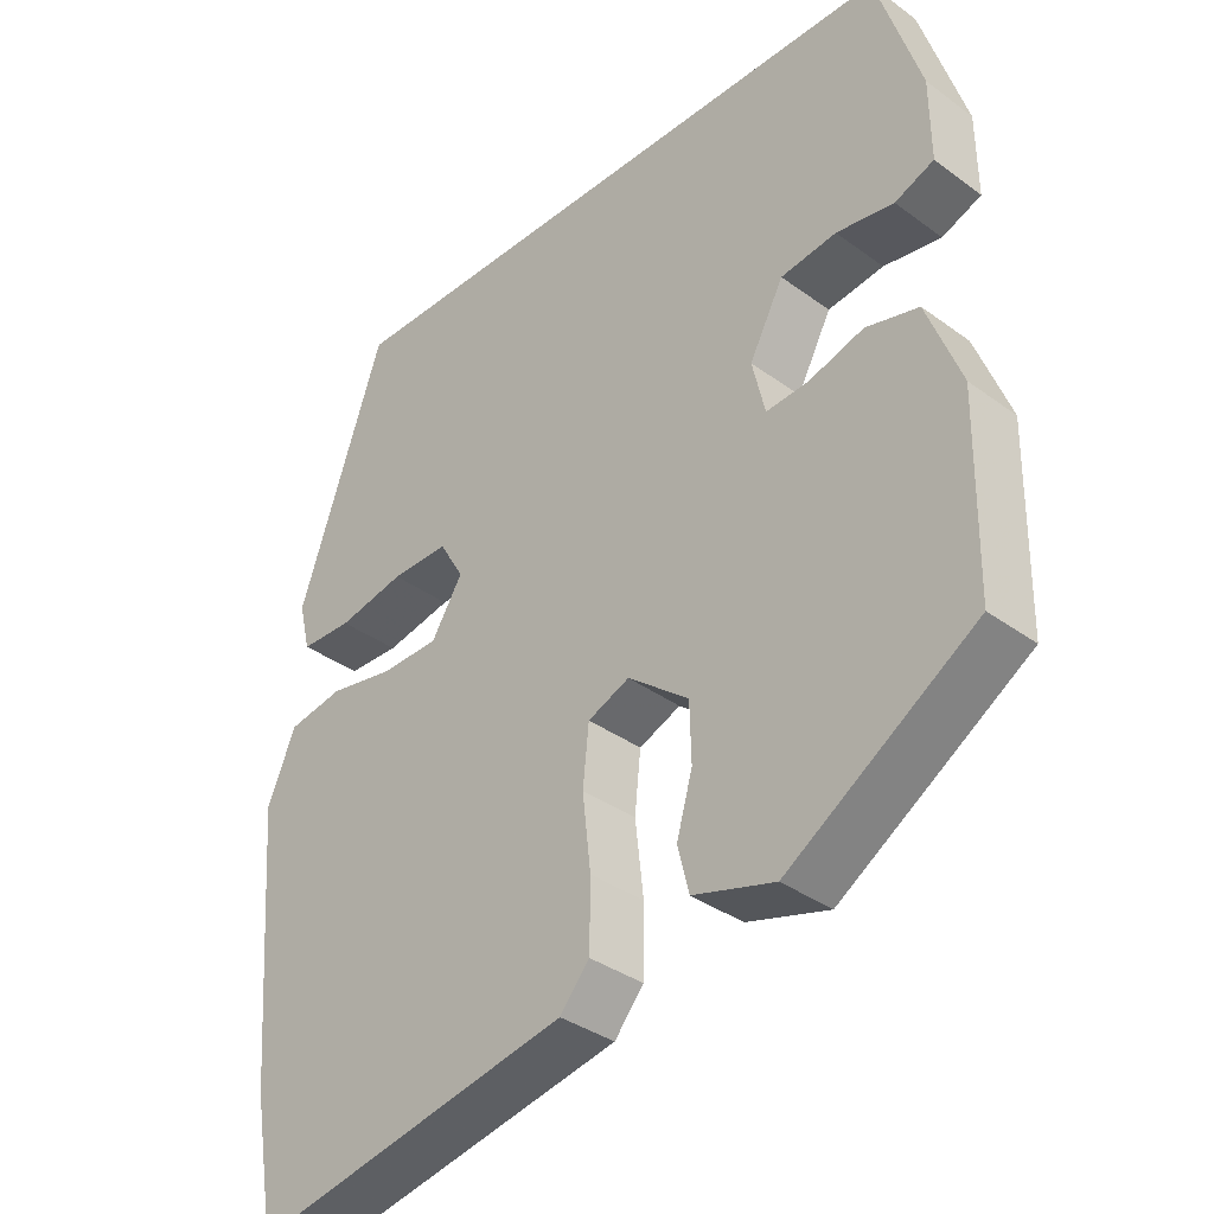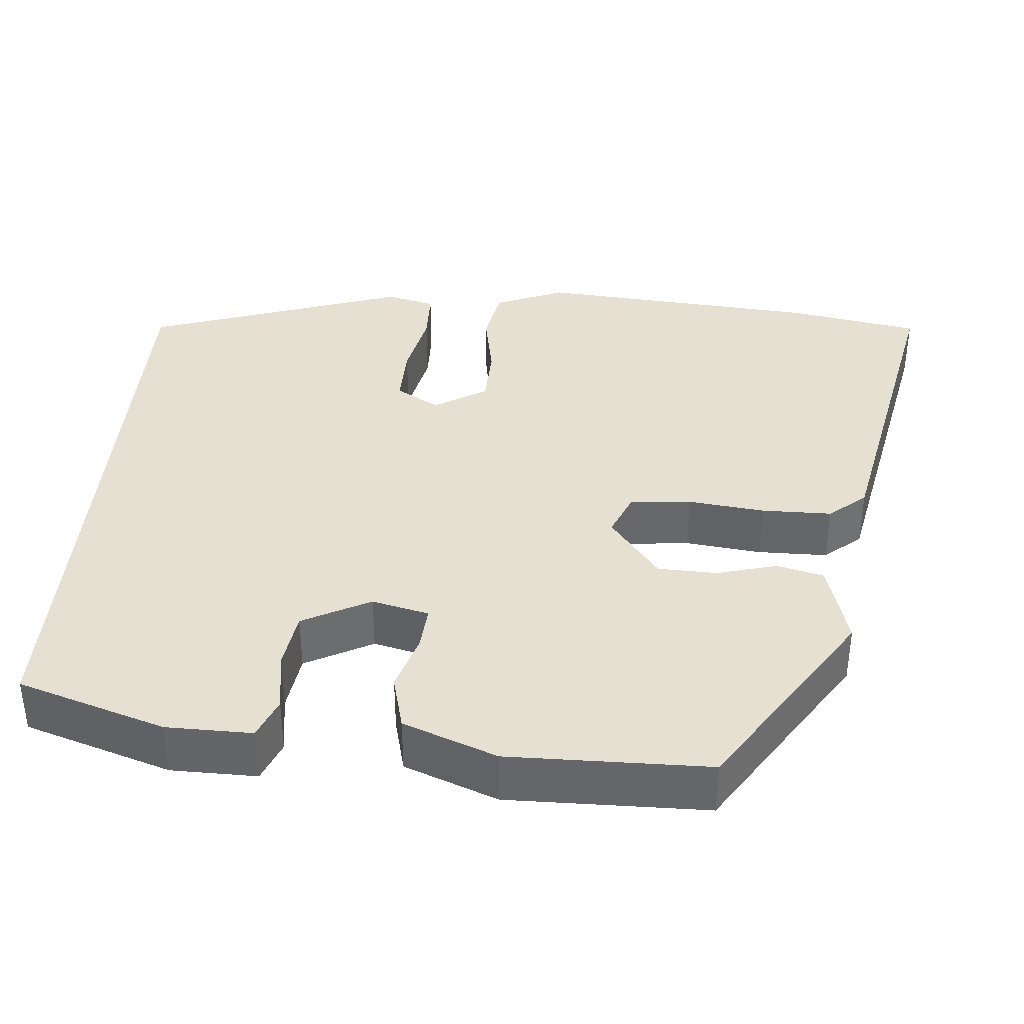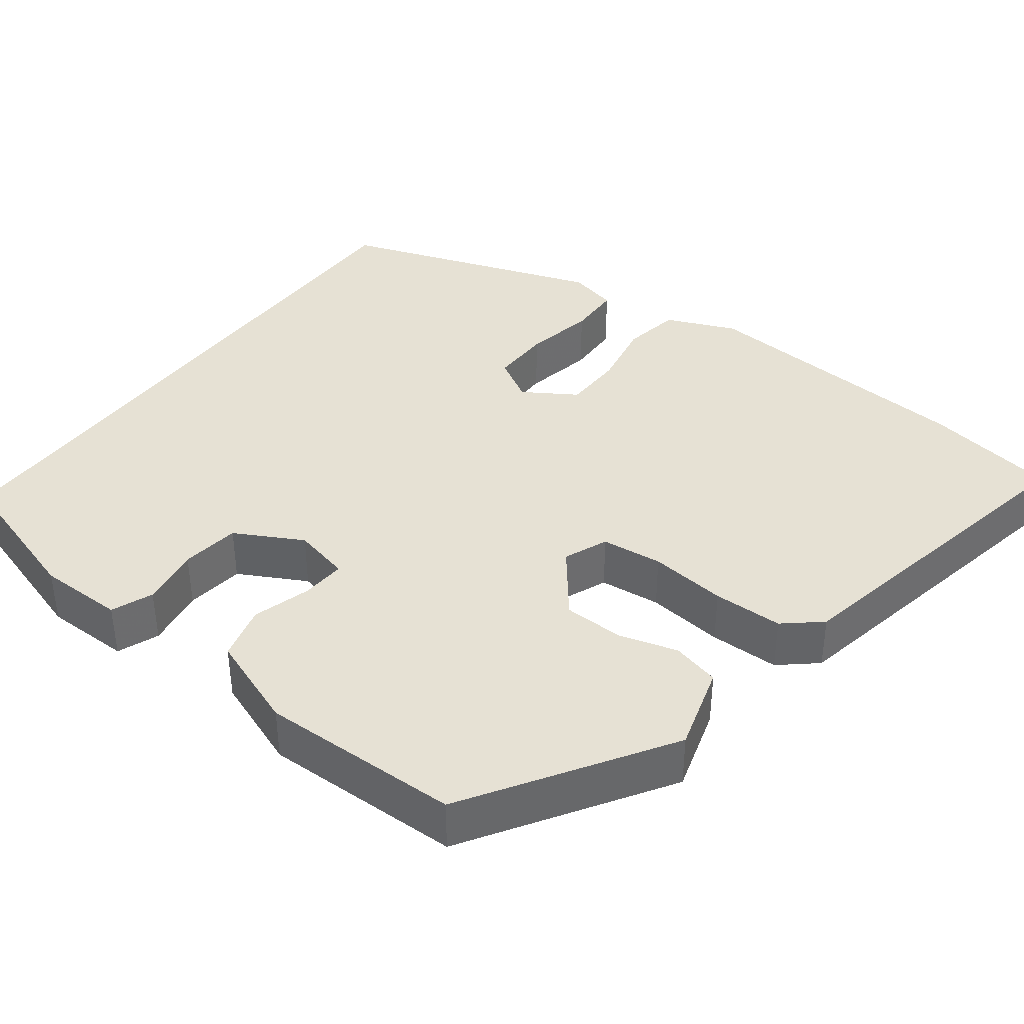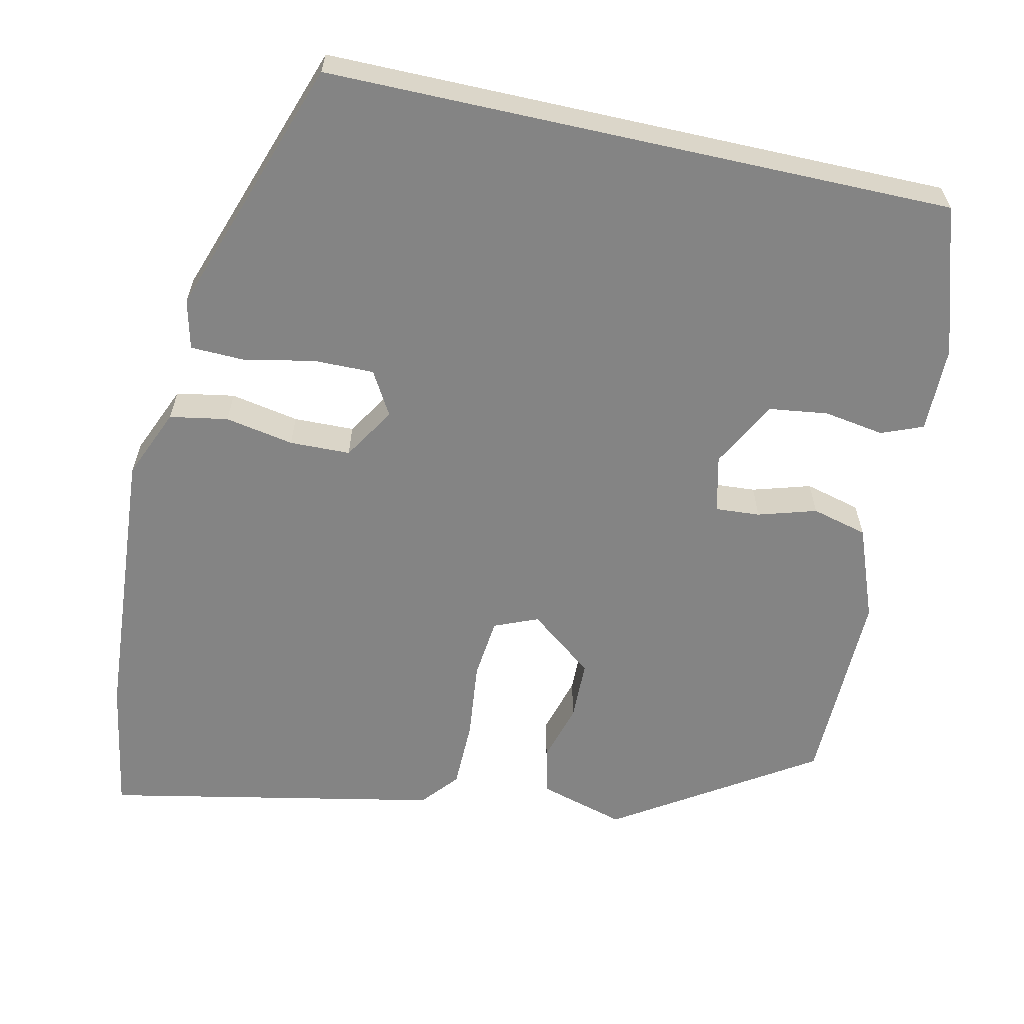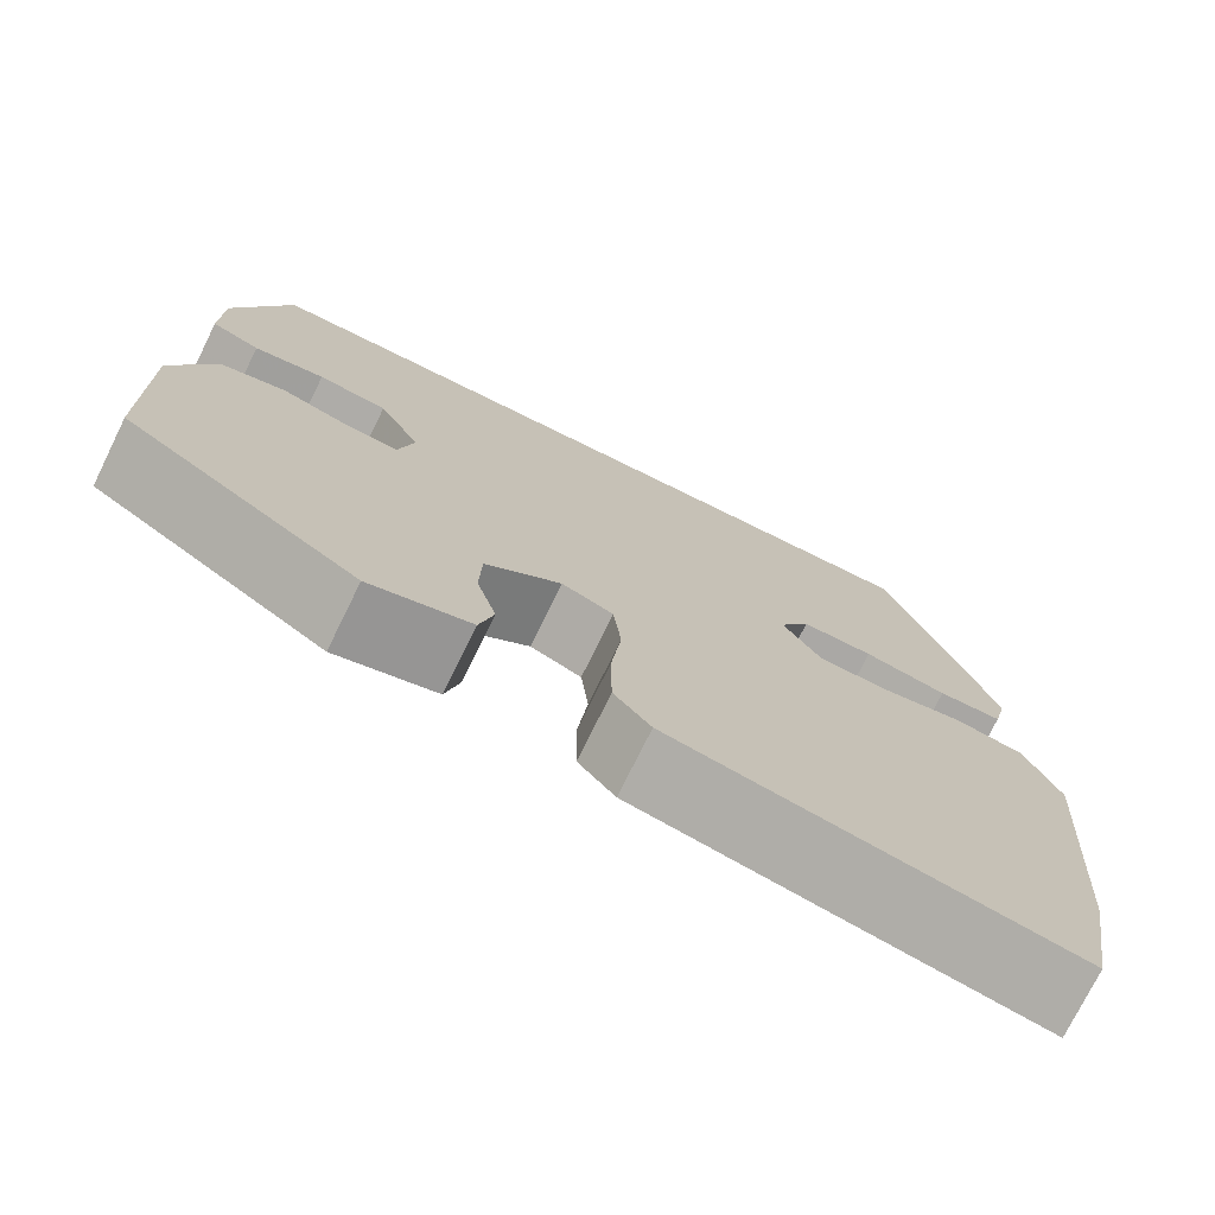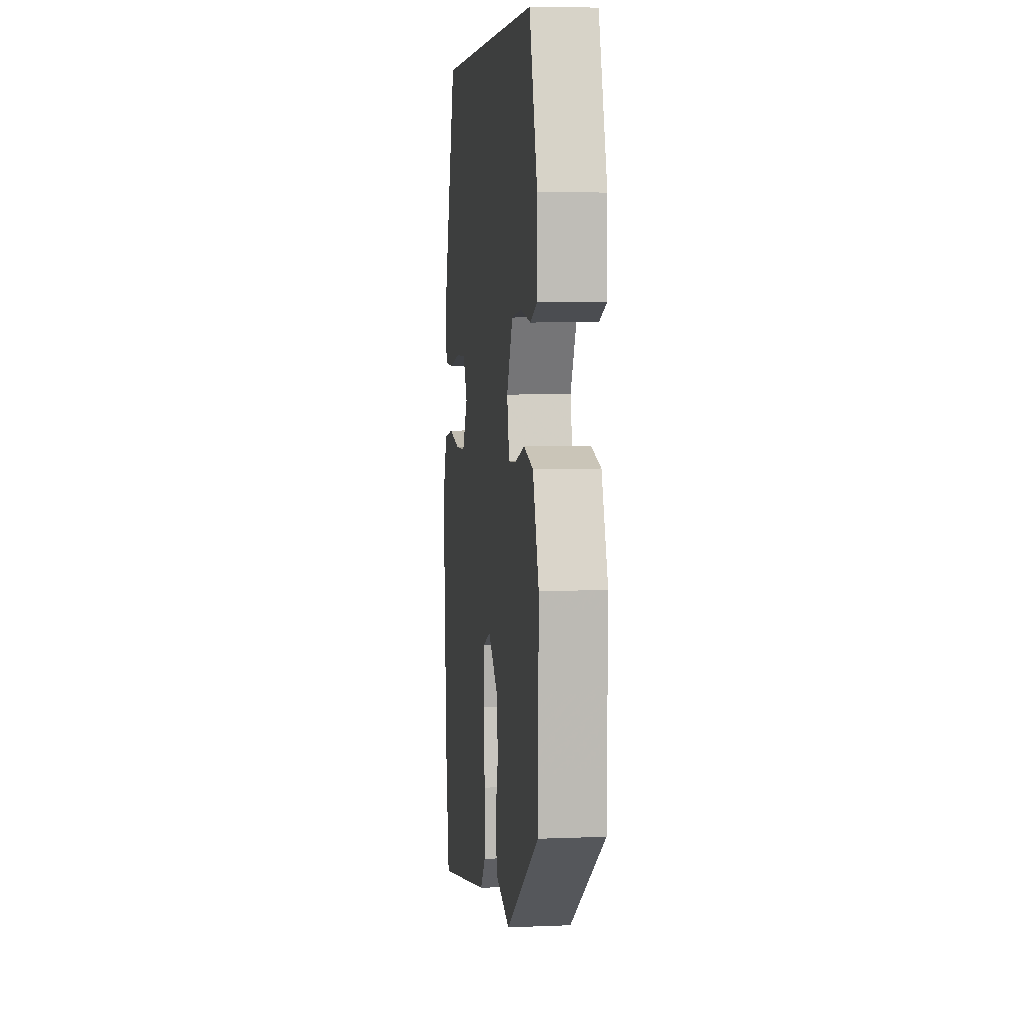
<metadata>
{"format":"obj","ext":"obj","renderer":"f3d","projection":"perspective","resolution":1024,"background":"white","views":[{"elev":-35.7,"azim":46.1,"up":"+Z"},{"elev":37.7,"azim":94.9,"up":"+Y"},{"elev":39.0,"azim":126.8,"up":"+Y"},{"elev":-61.3,"azim":-12.6,"up":"+Y"},{"elev":-74.9,"azim":153.8,"up":"+Z"},{"elev":5.8,"azim":83.0,"up":"+Z"}]}
</metadata>
<code>
v 0.464 0.07 -0.332
v 0.216 0.07 -0.492
v 0.108 0.07 -0.461
v 0.093 0.07 -0.401
v 0.114 0.07 -0.327
v 0.112 0.07 -0.251
v 0.031 0.07 -0.188
v -0.024 0.07 -0.211
v -0.032 0.07 -0.288
v -0.021 0.07 -0.385
v -0.022 0.07 -0.473
v -0.061 0.07 -0.519
v -0.482 0.07 -0.604
v -0.511 0.07 -0.437
v -0.538 0.07 -0.081
v -0.501 0.07 0.007
v -0.428 0.07 0.02
v -0.342 0.07 0.004
v -0.266 0.07 0.006
v -0.225 0.07 0.072
v -0.257 0.07 0.127
v -0.333 0.07 0.126
v -0.421 0.07 0.108
v -0.489 0.07 0.11
v -0.504 0.07 0.172
v -0.391 0.07 0.5
v 0.394 0.07 0.5
v 0.453 0.07 0.314
v 0.454 0.07 0.206
v 0.402 0.07 0.185
v 0.326 0.07 0.197
v 0.252 0.07 0.187
v 0.207 0.07 0.102
v 0.224 0.07 0.03
v 0.28 0.07 0.034
v 0.353 0.07 0.056
v 0.423 0.07 0.038
v 0.468 0.07 -0.08
v 0.464 0 -0.332
v 0.216 0 -0.492
v 0.108 0 -0.461
v 0.093 0 -0.401
v 0.114 0 -0.327
v 0.112 0 -0.251
v 0.031 0 -0.188
v -0.024 0 -0.211
v -0.032 0 -0.288
v -0.021 0 -0.385
v -0.022 0 -0.473
v -0.061 0 -0.519
v -0.482 0 -0.604
v -0.511 0 -0.437
v -0.538 0 -0.081
v -0.501 0 0.007
v -0.428 0 0.02
v -0.342 0 0.004
v -0.266 0 0.006
v -0.225 0 0.072
v -0.257 0 0.127
v -0.333 0 0.126
v -0.421 0 0.108
v -0.489 0 0.11
v -0.504 0 0.172
v -0.391 0 0.5
v 0.394 0 0.5
v 0.453 0 0.314
v 0.454 0 0.206
v 0.402 0 0.185
v 0.326 0 0.197
v 0.252 0 0.187
v 0.207 0 0.102
v 0.224 0 0.03
v 0.28 0 0.034
v 0.353 0 0.056
v 0.423 0 0.038
v 0.468 0 -0.08
f 3 4 5
f 2 3 5
f 1 2 5
f 38 1 5
f 37 38 5
f 36 37 5
f 35 36 5
f 34 35 5 6
f 33 34 6 7
f 32 33 7 8
f 29 30 31
f 28 29 31
f 27 28 31
f 26 27 31
f 26 31 32
f 24 25 26
f 23 24 26
f 22 23 26
f 21 22 26 32
f 20 21 32 8
f 16 17 18
f 15 16 18
f 14 15 18
f 13 14 18
f 12 13 18
f 11 12 18
f 10 11 18
f 9 10 18
f 9 18 19
f 8 9 19 20
f 43 42 41
f 43 41 40
f 43 40 39
f 43 39 76
f 43 76 75
f 43 75 74
f 43 74 73
f 44 43 73 72
f 45 44 72 71
f 46 45 71 70
f 69 68 67
f 69 67 66
f 69 66 65
f 69 65 64
f 70 69 64
f 64 63 62
f 64 62 61
f 64 61 60
f 70 64 60 59
f 46 70 59 58
f 56 55 54
f 56 54 53
f 56 53 52
f 56 52 51
f 56 51 50
f 56 50 49
f 56 49 48
f 56 48 47
f 57 56 47
f 58 57 47 46
f 1 39 40 2
f 2 40 41 3
f 3 41 42 4
f 4 42 43 5
f 5 43 44 6
f 6 44 45 7
f 7 45 46 8
f 8 46 47 9
f 9 47 48 10
f 10 48 49 11
f 11 49 50 12
f 12 50 51 13
f 13 51 52 14
f 14 52 53 15
f 15 53 54 16
f 16 54 55 17
f 17 55 56 18
f 18 56 57 19
f 19 57 58 20
f 20 58 59 21
f 21 59 60 22
f 22 60 61 23
f 23 61 62 24
f 24 62 63 25
f 25 63 64 26
f 26 64 65 27
f 27 65 66 28
f 28 66 67 29
f 29 67 68 30
f 30 68 69 31
f 31 69 70 32
f 32 70 71 33
f 33 71 72 34
f 34 72 73 35
f 35 73 74 36
f 36 74 75 37
f 37 75 76 38
f 38 76 39 1

</code>
